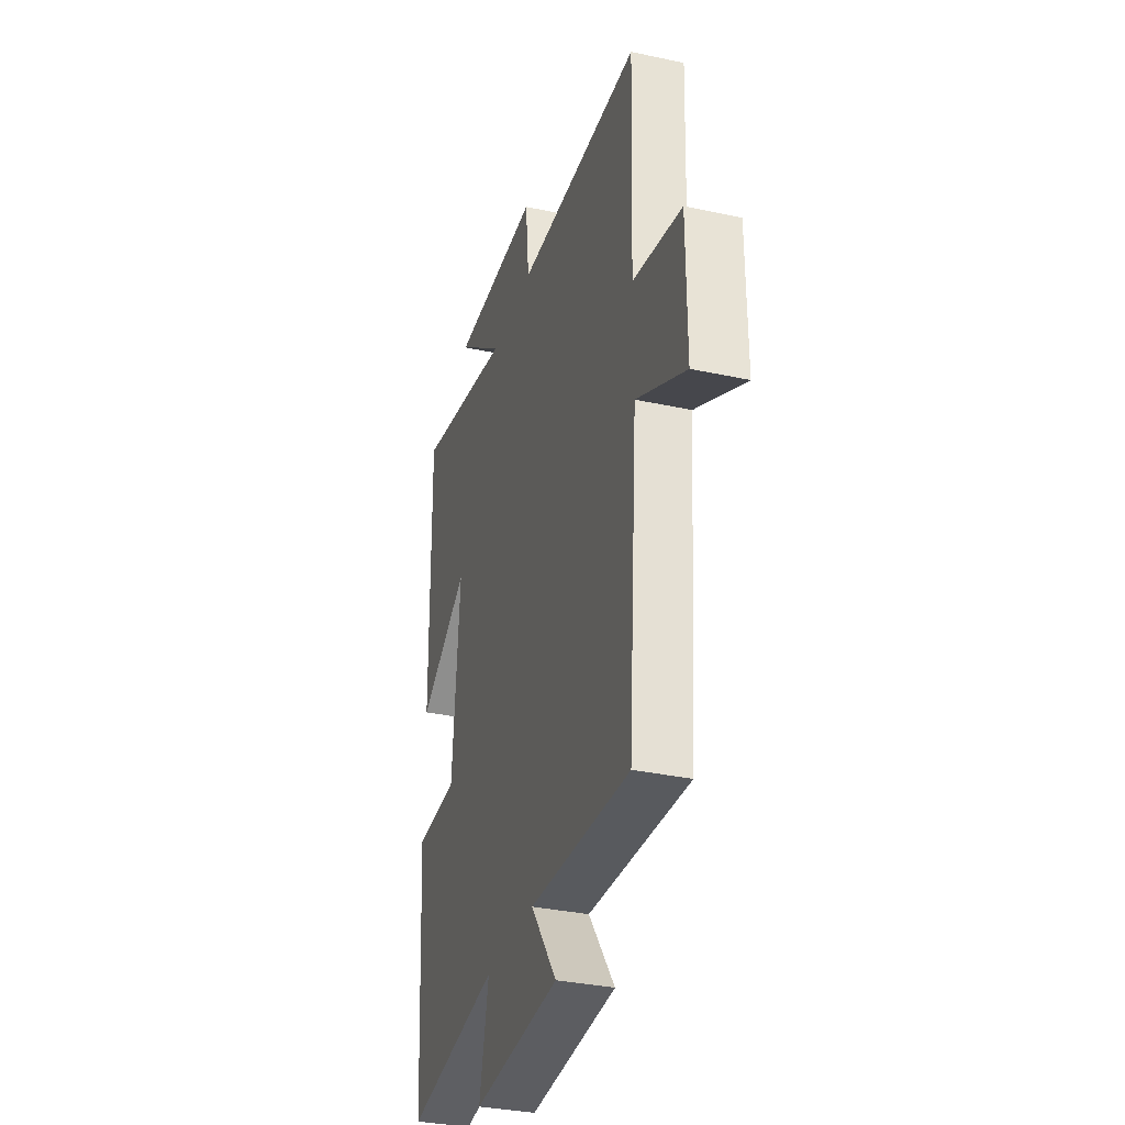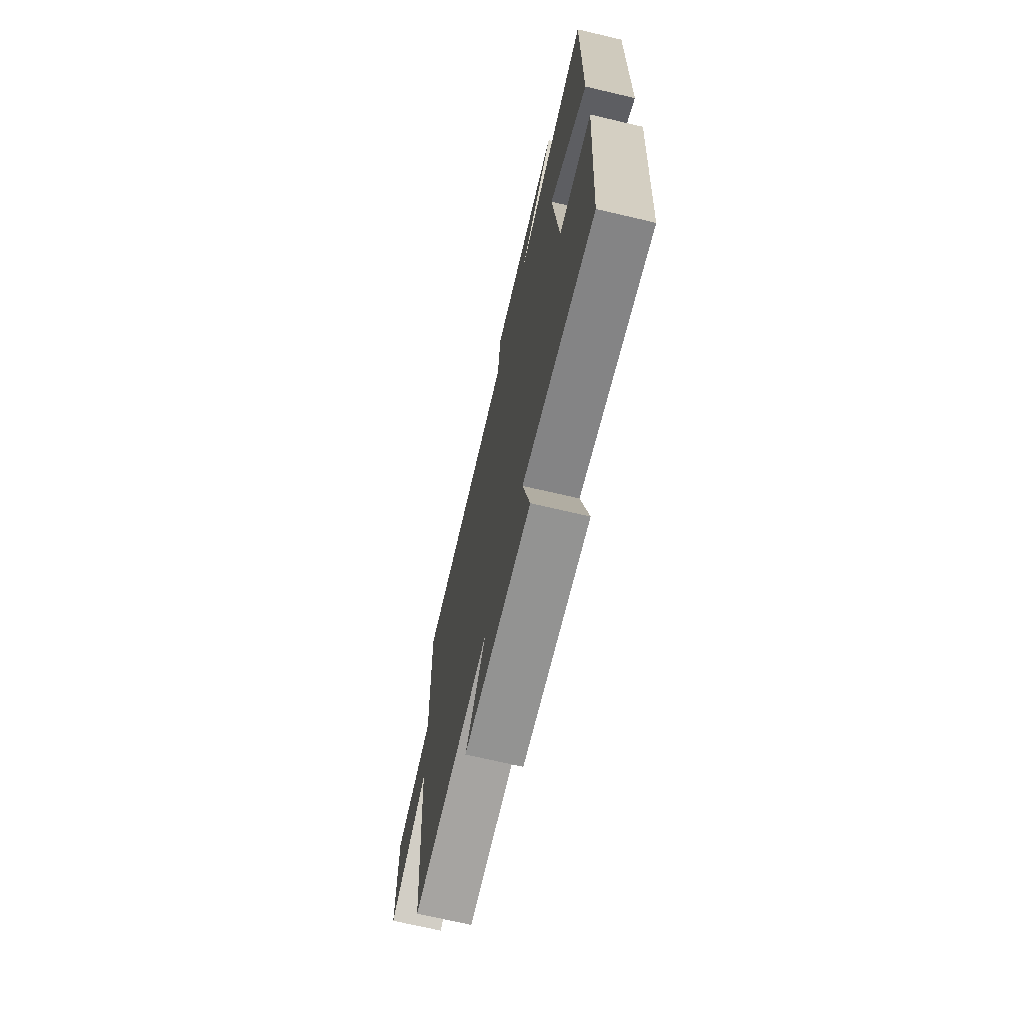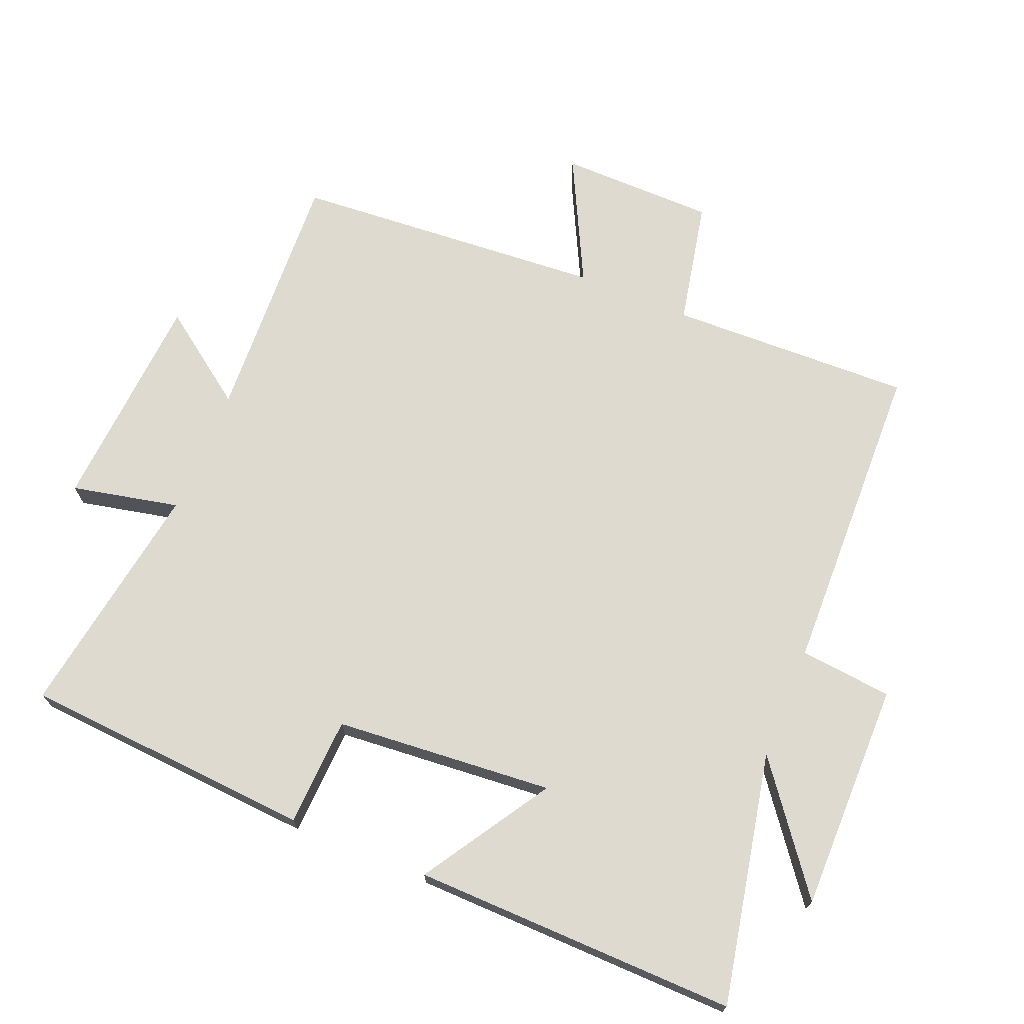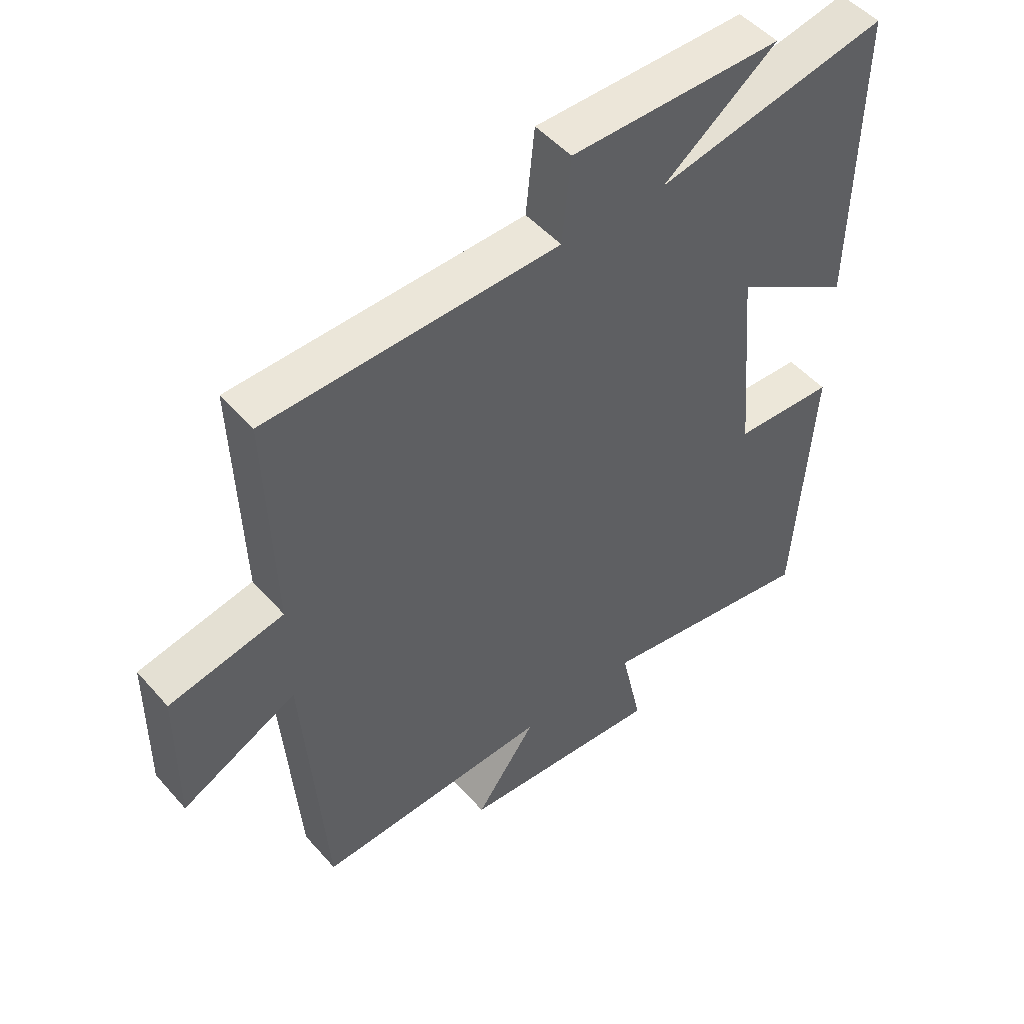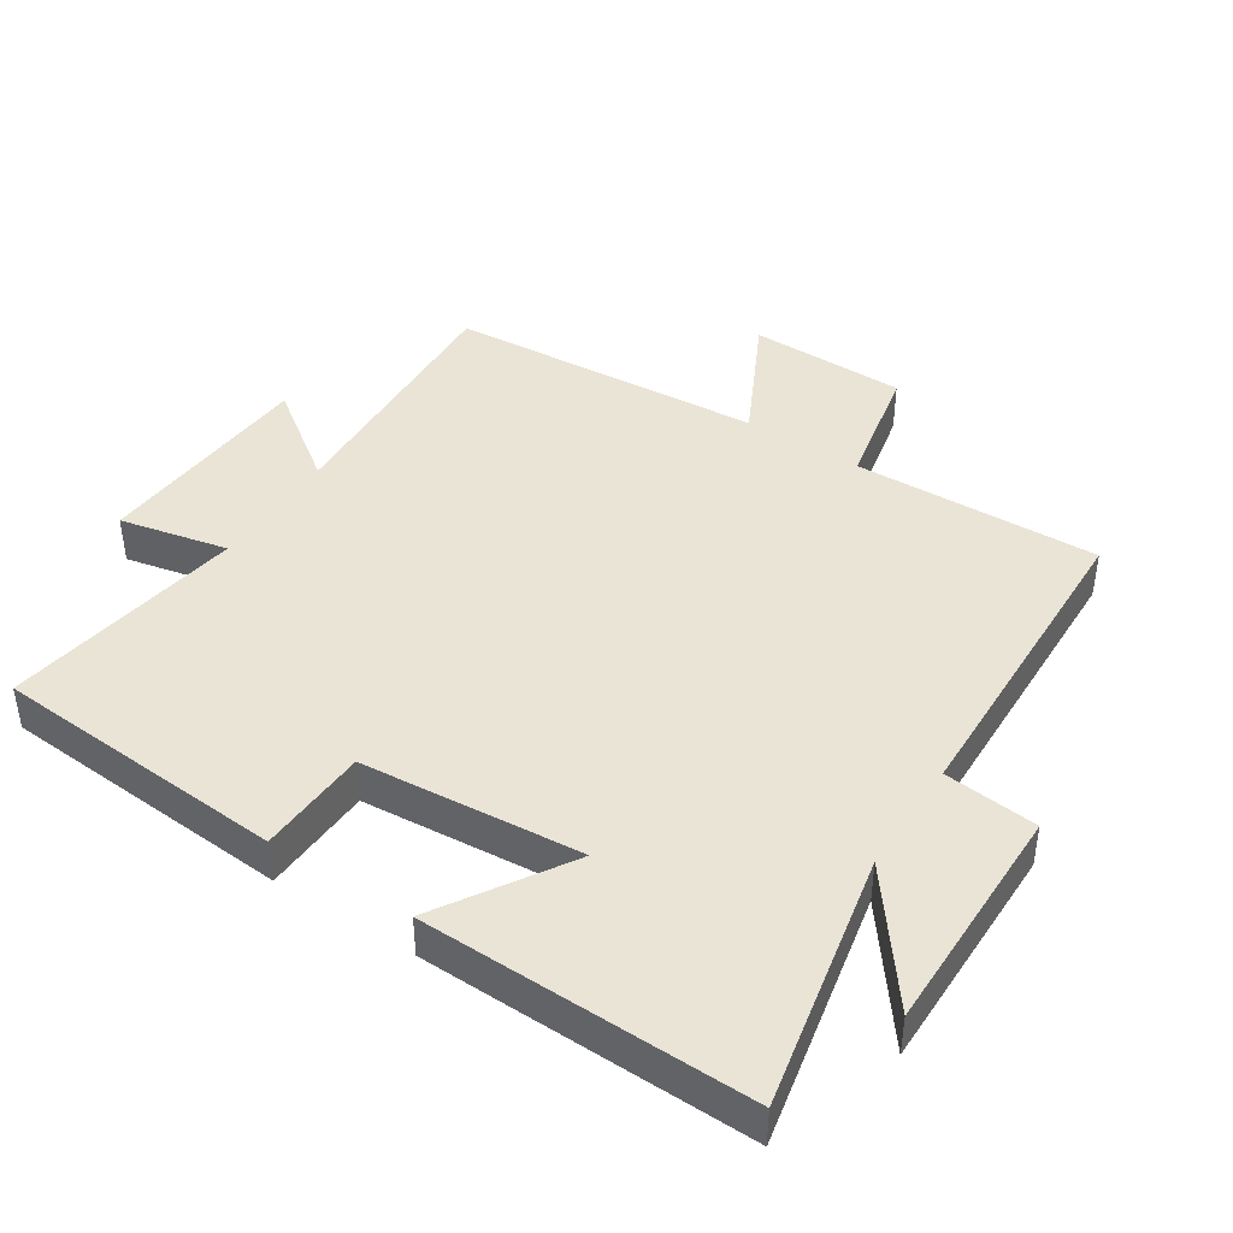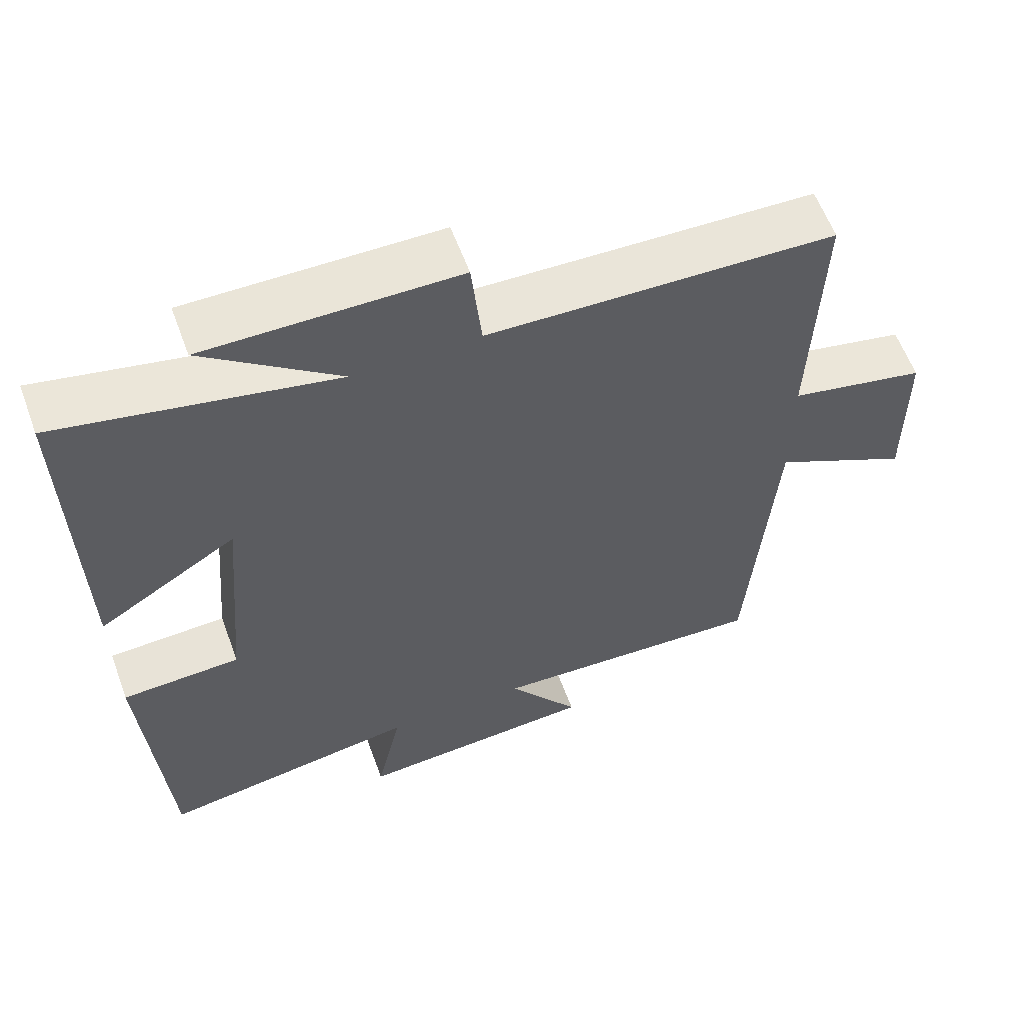
<metadata>
{"format":"obj","ext":"obj","renderer":"f3d","projection":"perspective","resolution":1024,"background":"white","views":[{"elev":-33.6,"azim":73.5,"up":"+Z"},{"elev":-70.5,"azim":-103.2,"up":"+Z"},{"elev":70.7,"azim":-67.5,"up":"+Y"},{"elev":49.5,"azim":140.6,"up":"+Z"},{"elev":42.7,"azim":-56.9,"up":"+Y"},{"elev":59.6,"azim":-20.2,"up":"+Z"}]}
</metadata>
<code>
v 0.465 0.07 -0.52
v 0.082 0.07 -0.5
v 0.181 0.07 -0.638
v -0.149 0.07 -0.66
v -0.114 0.07 -0.5
v -0.471 0.07 -0.556
v -0.5 0.07 -0.121
v -0.337 0.07 -0.114
v -0.309 0.07 0.212
v -0.5 0.07 0.093
v -0.508 0.07 0.577
v -0.133 0.07 0.5
v -0.317 0.07 0.64
v 0.025 0.07 0.638
v 0.039 0.07 0.5
v 0.512 0.07 0.486
v 0.5 0.07 0.123
v 0.686 0.07 0.084
v 0.688 0.07 -0.148
v 0.5 0.07 -0.053
v 0.465 0 -0.52
v 0.082 0 -0.5
v 0.181 0 -0.638
v -0.149 0 -0.66
v -0.114 0 -0.5
v -0.471 0 -0.556
v -0.5 0 -0.121
v -0.337 0 -0.114
v -0.309 0 0.212
v -0.5 0 0.093
v -0.508 0 0.577
v -0.133 0 0.5
v -0.317 0 0.64
v 0.025 0 0.638
v 0.039 0 0.5
v 0.512 0 0.486
v 0.5 0 0.123
v 0.686 0 0.084
v 0.688 0 -0.148
v 0.5 0 -0.053
f 17 18 19 20
f 17 20 1 2
f 15 16 17 2
f 12 13 14 15
f 12 15 2
f 9 10 11 12
f 8 9 12 2
f 5 6 7 8
f 5 8 2 3
f 3 4 5
f 40 39 38 37
f 22 21 40 37
f 22 37 36 35
f 35 34 33 32
f 22 35 32
f 32 31 30 29
f 22 32 29 28
f 28 27 26 25
f 23 22 28 25
f 25 24 23
f 1 21 22 2
f 2 22 23 3
f 3 23 24 4
f 4 24 25 5
f 5 25 26 6
f 6 26 27 7
f 7 27 28 8
f 8 28 29 9
f 9 29 30 10
f 10 30 31 11
f 11 31 32 12
f 12 32 33 13
f 13 33 34 14
f 14 34 35 15
f 15 35 36 16
f 16 36 37 17
f 17 37 38 18
f 18 38 39 19
f 19 39 40 20
f 20 40 21 1

</code>
